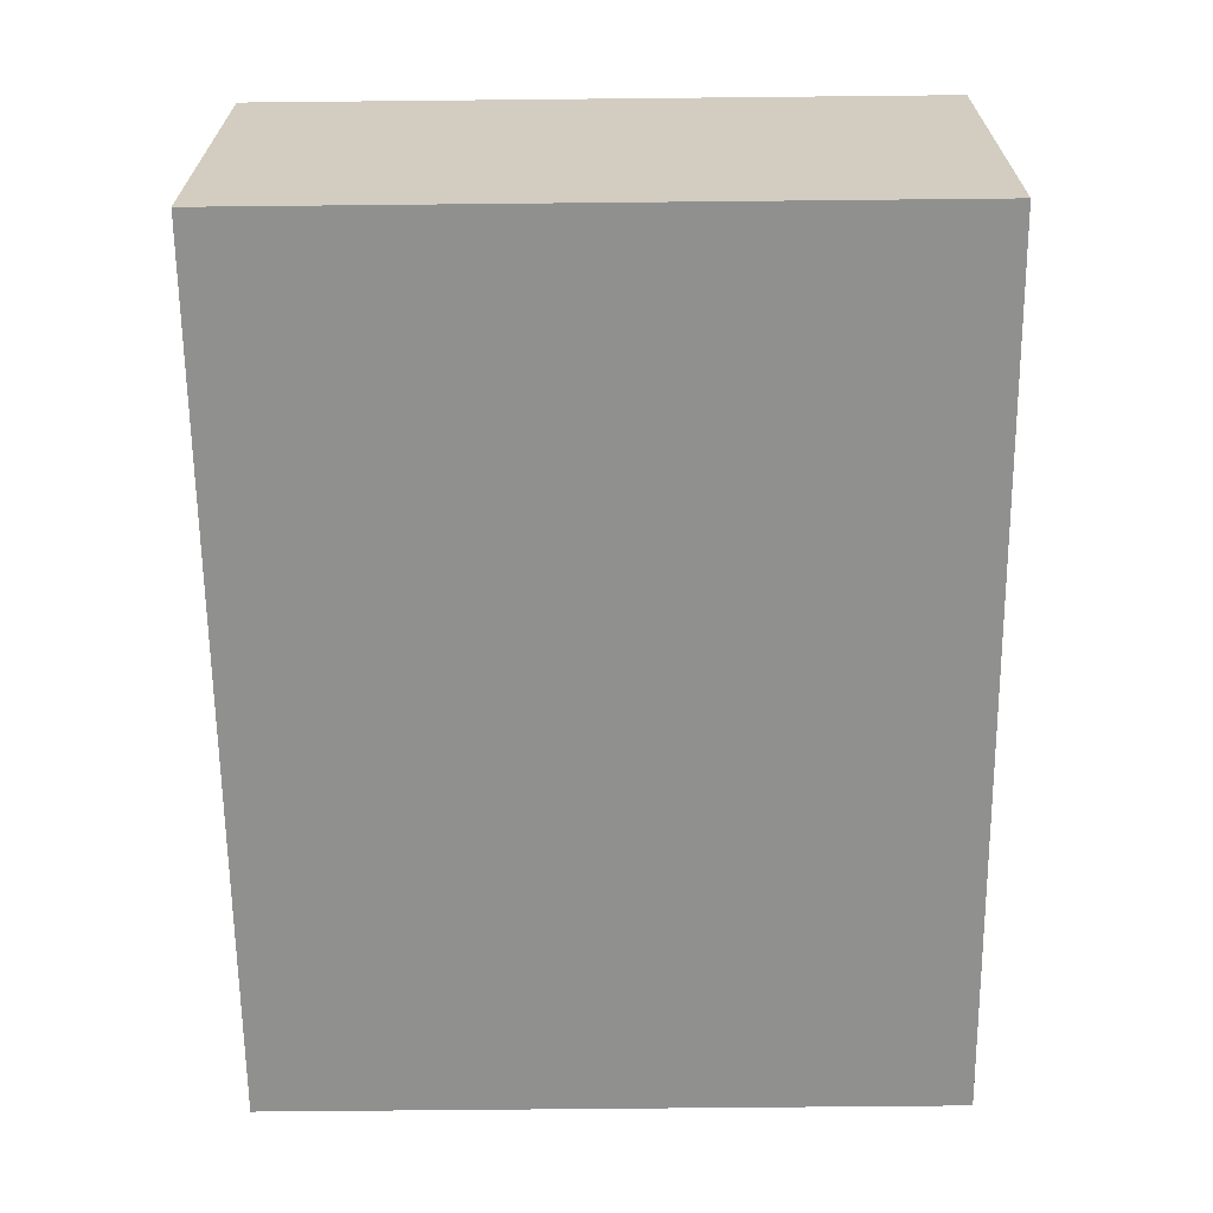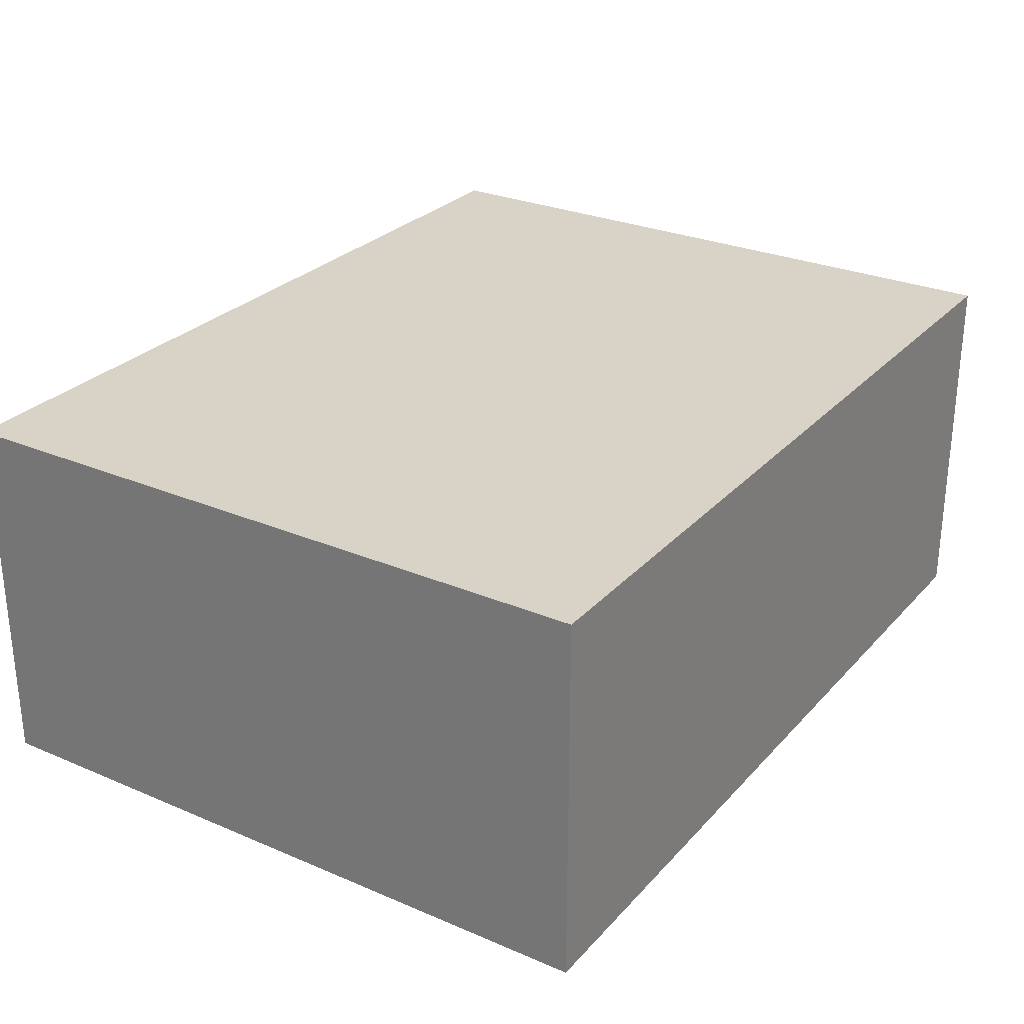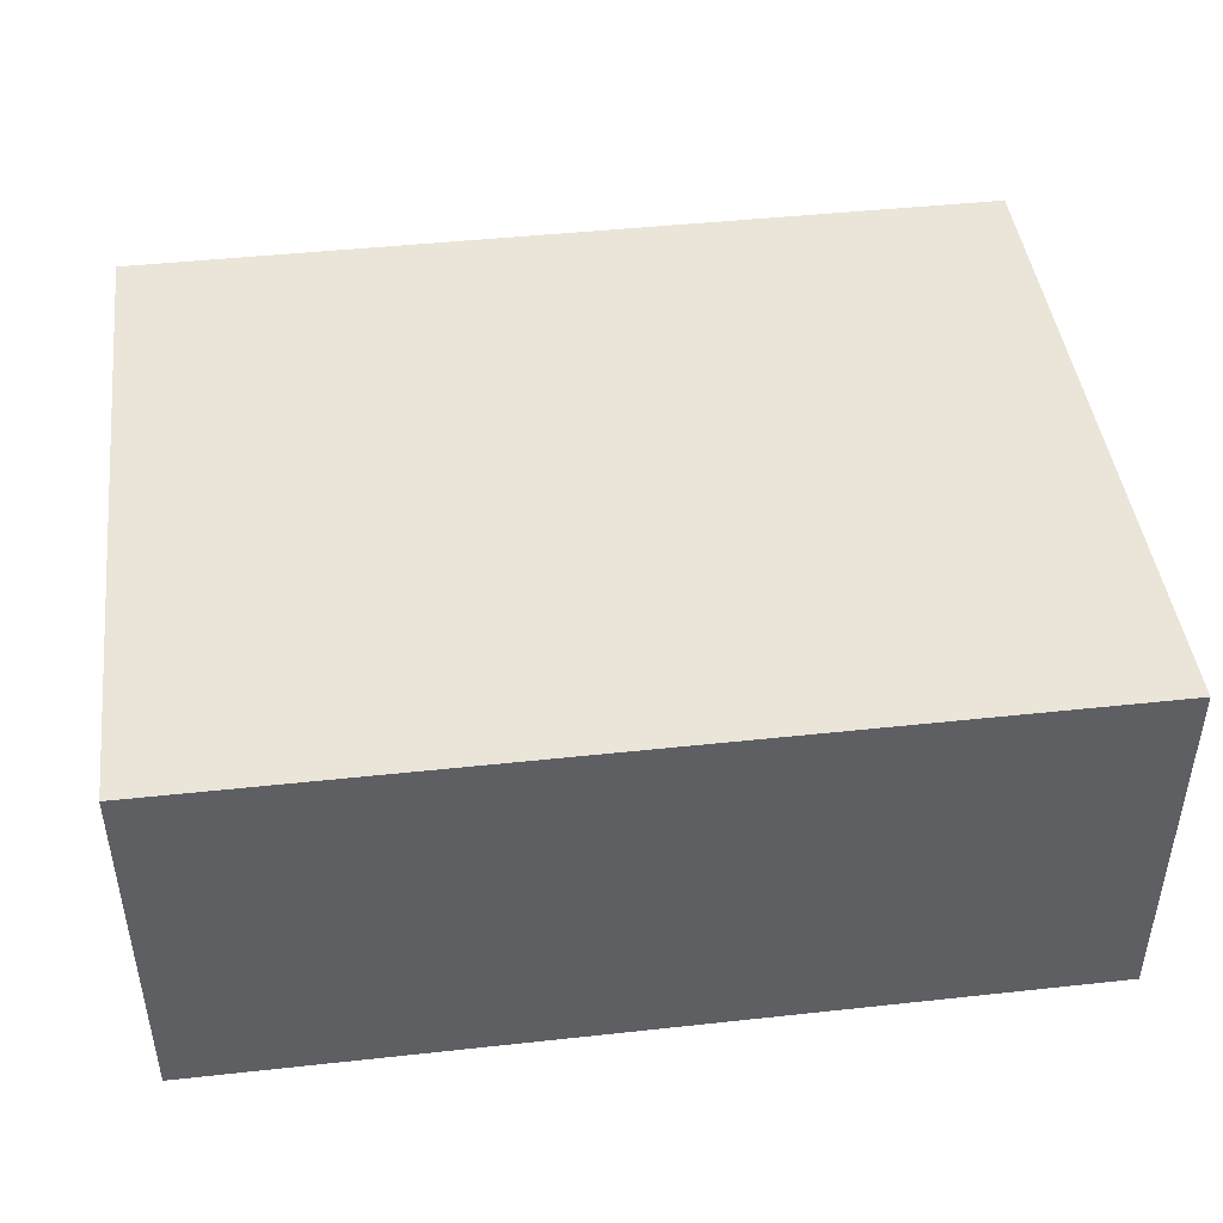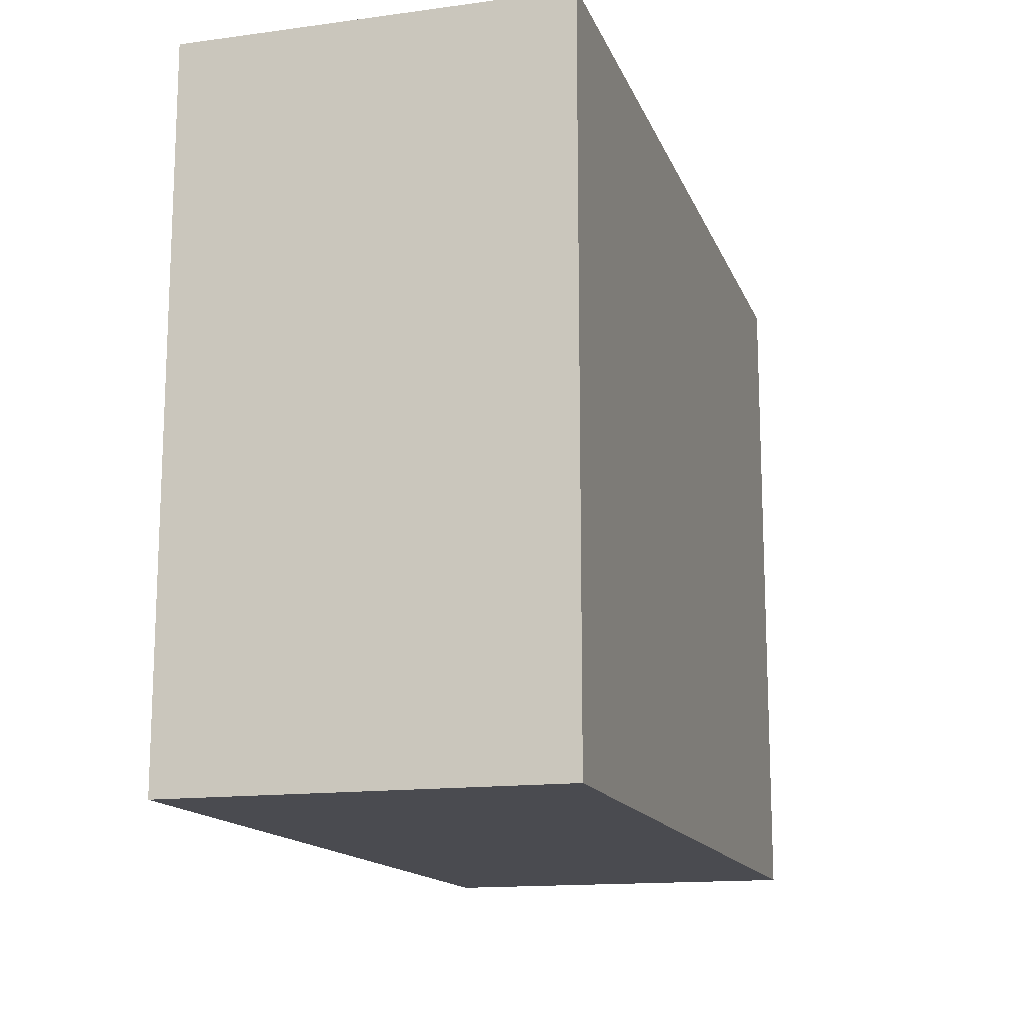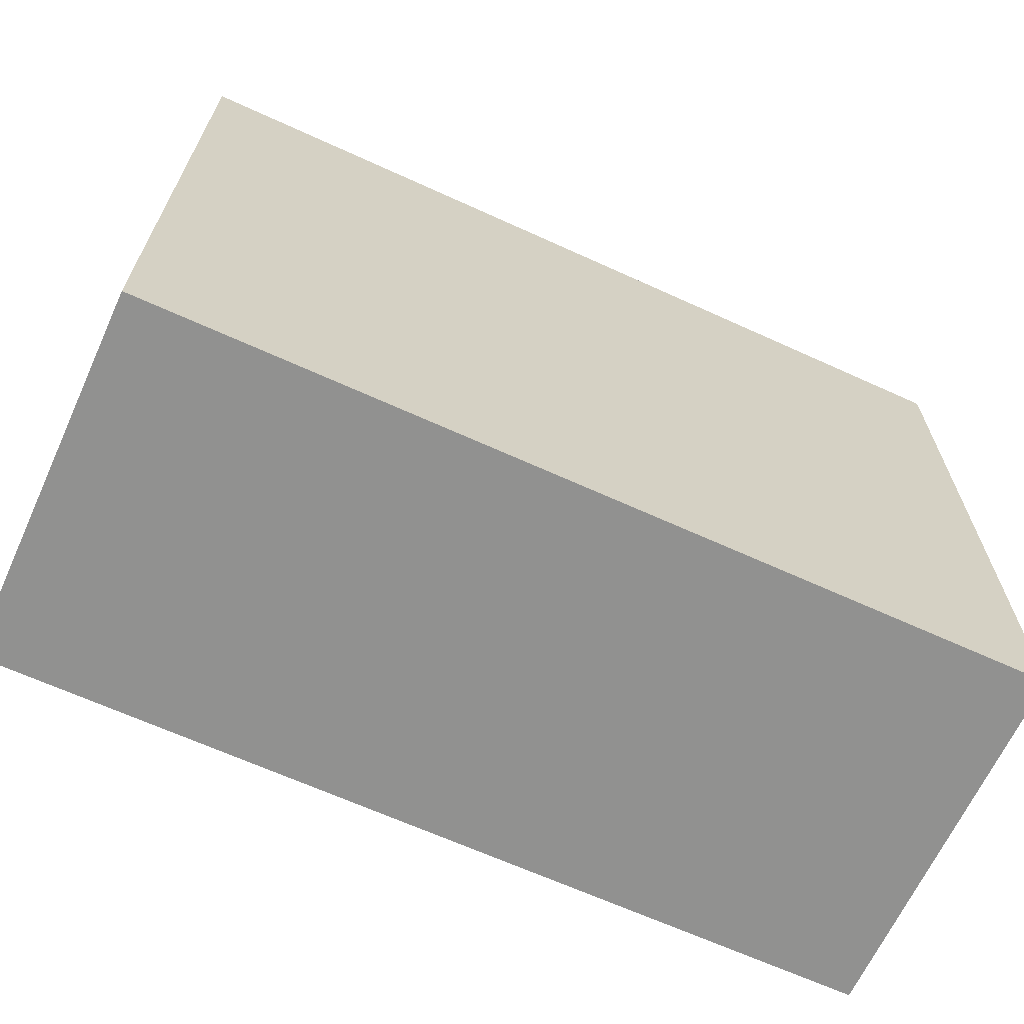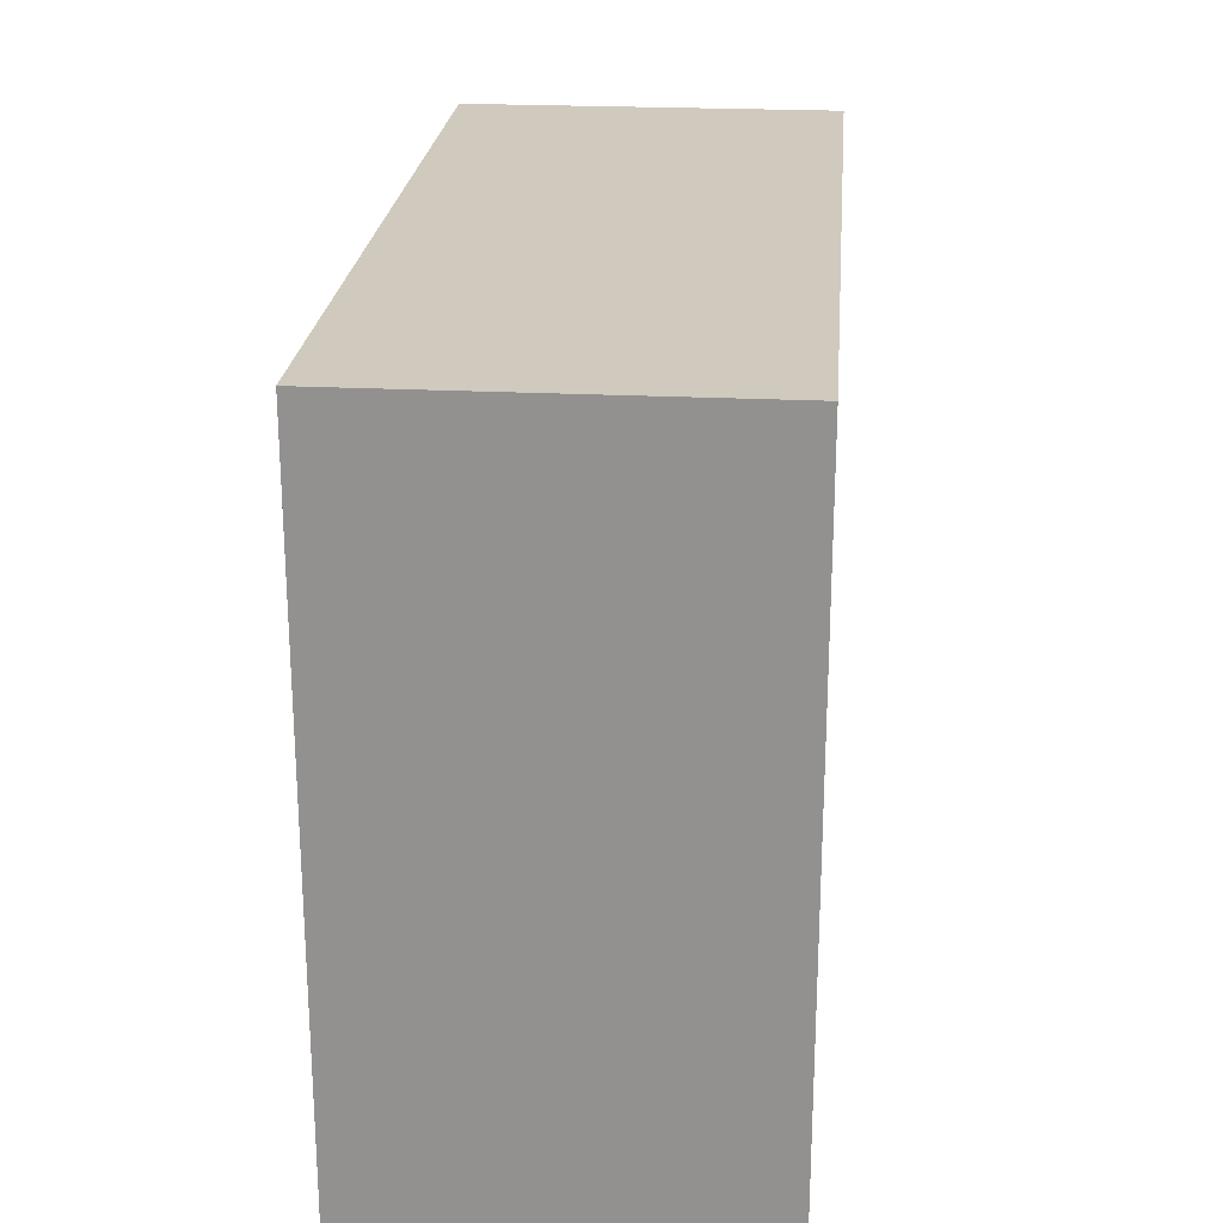
<metadata>
{"format":"obj","ext":"obj","renderer":"f3d","projection":"perspective","resolution":1024,"background":"white","views":[{"elev":-65.5,"azim":90.6,"up":"+Y"},{"elev":27.8,"azim":122.9,"up":"+Y"},{"elev":44.7,"azim":-7.2,"up":"+Y"},{"elev":-14.6,"azim":106.3,"up":"+Z"},{"elev":-66.0,"azim":-24.6,"up":"+Z"},{"elev":23.1,"azim":-85.1,"up":"+Z"}]}
</metadata>
<code>
o Cube
v 1.05 1.296 21.17
v 1.05 1.296 22.73
v -0.9505 1.296 22.73
v -0.9505 1.296 21.17
v 1.05 2.145 21.17
v 1.05 2.145 22.73
v -0.9505 2.145 22.73
v -0.9505 2.145 21.17
f 1 2 3 4
f 5 8 7 6
f 1 5 6 2
f 2 6 7 3
f 3 7 8 4
f 5 1 4 8

</code>
